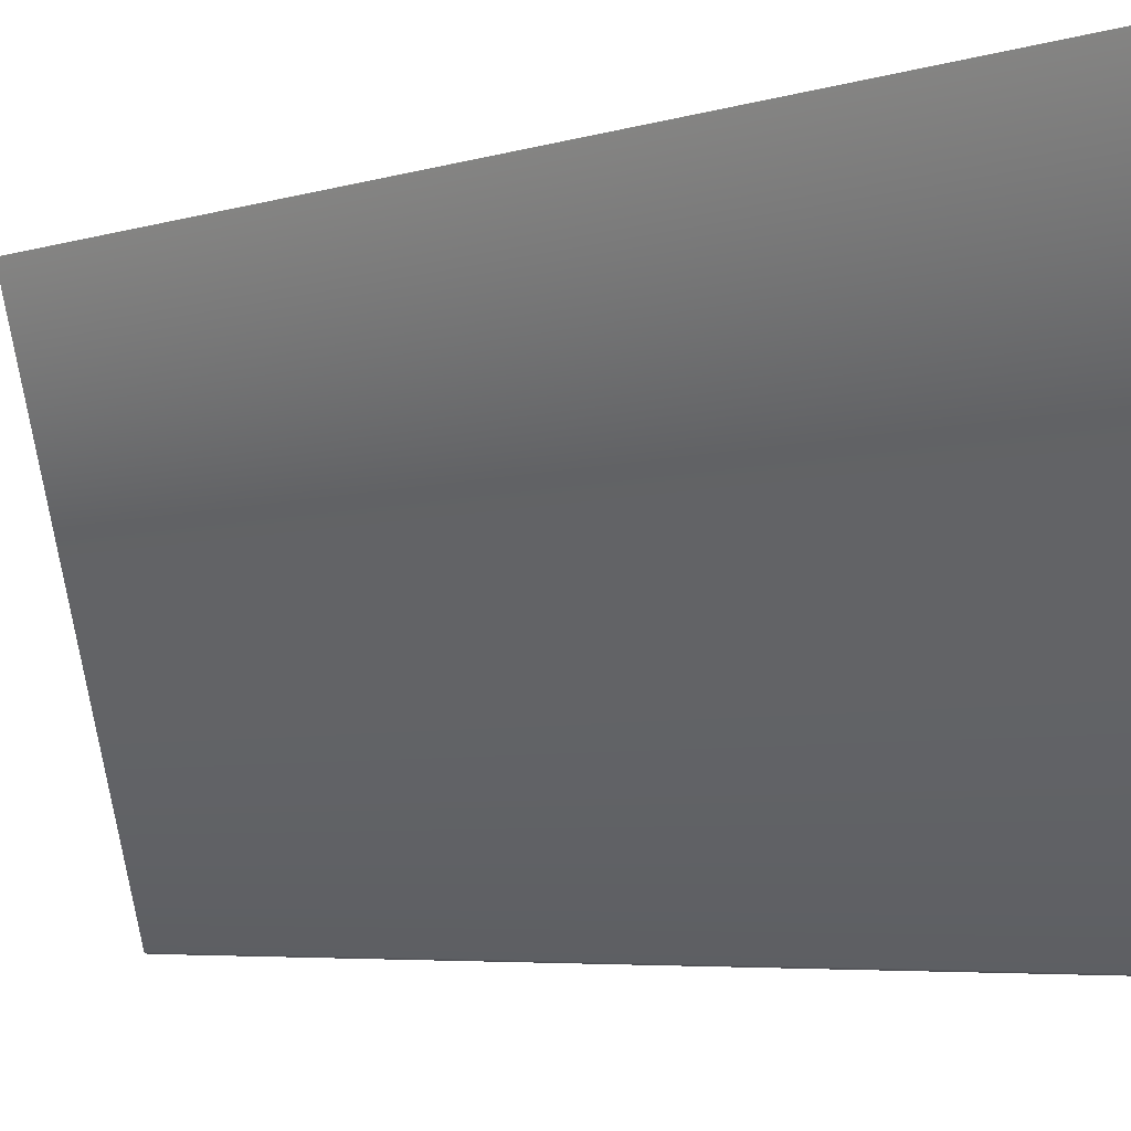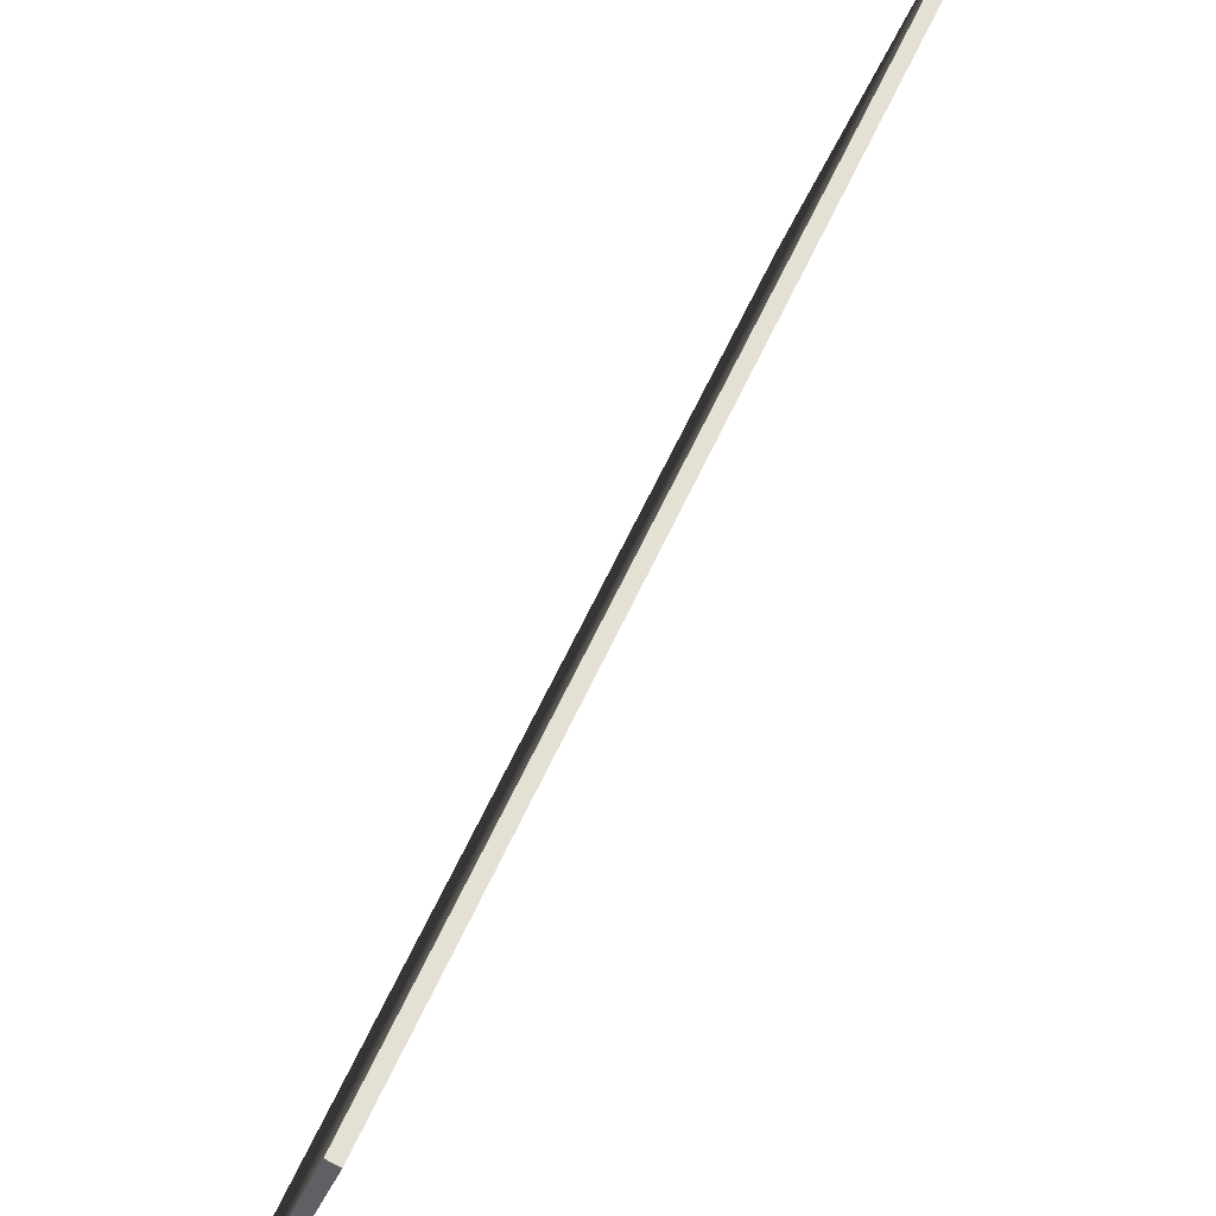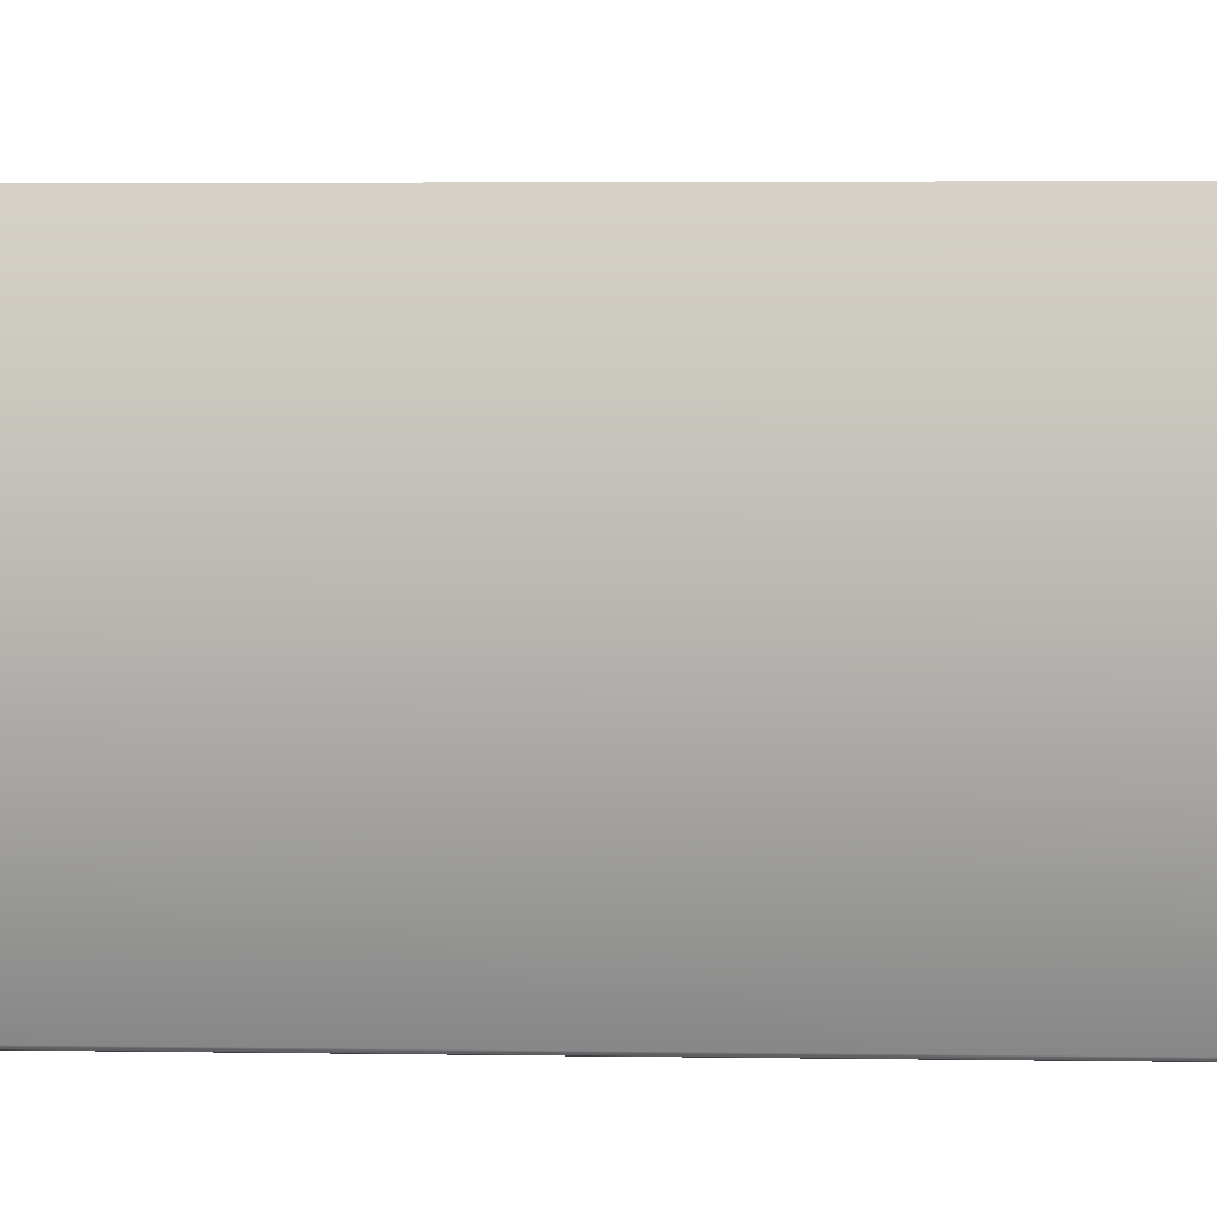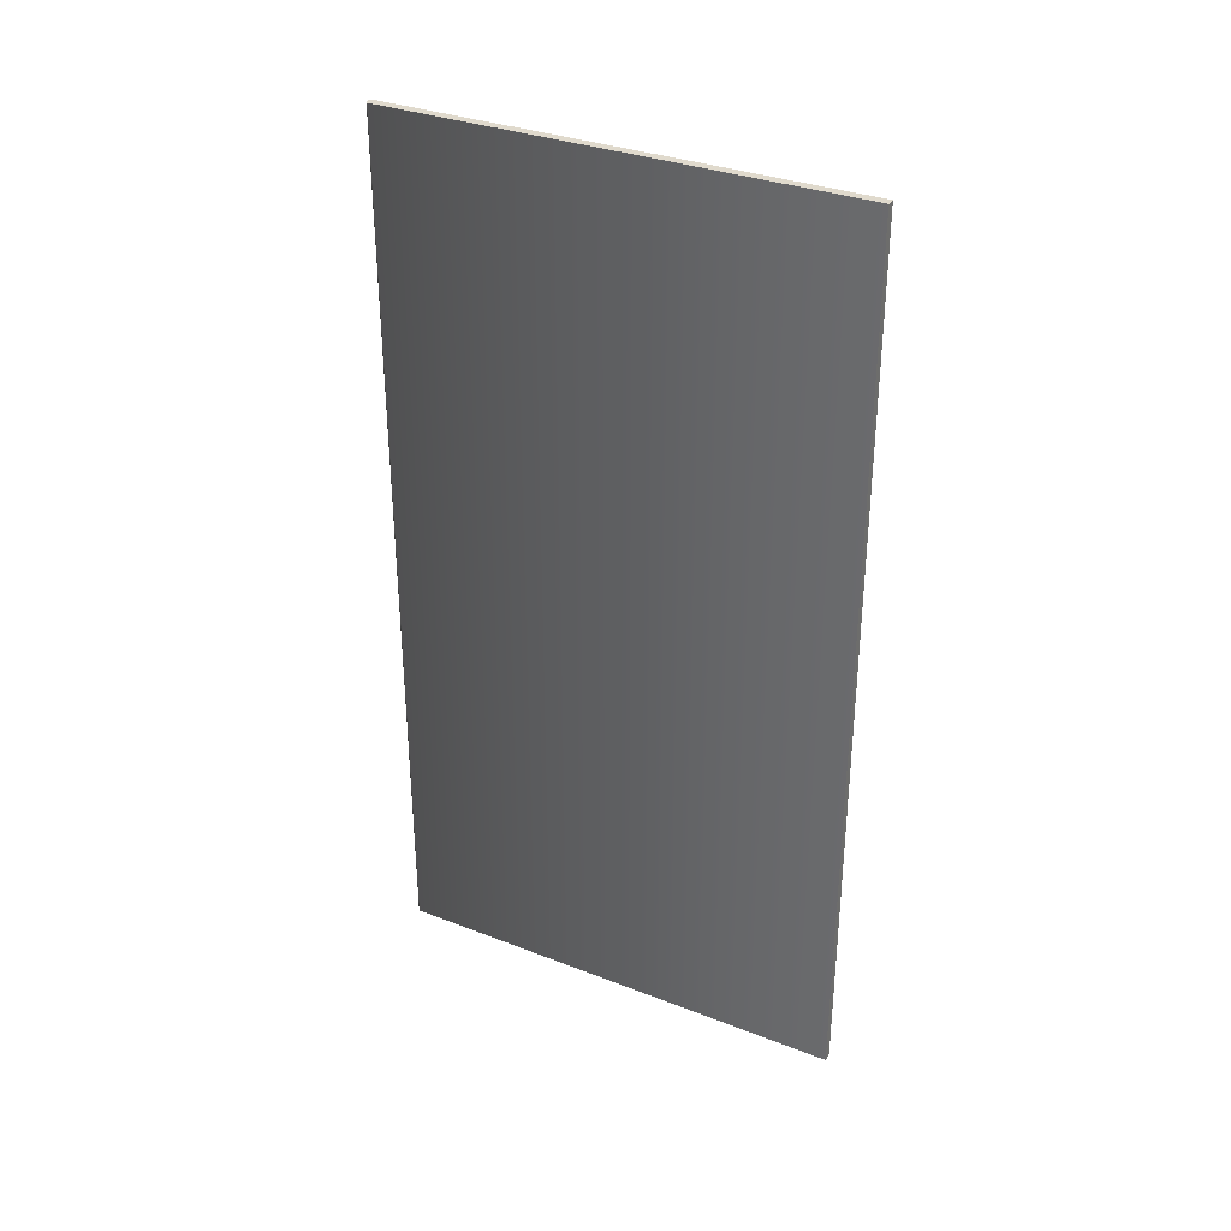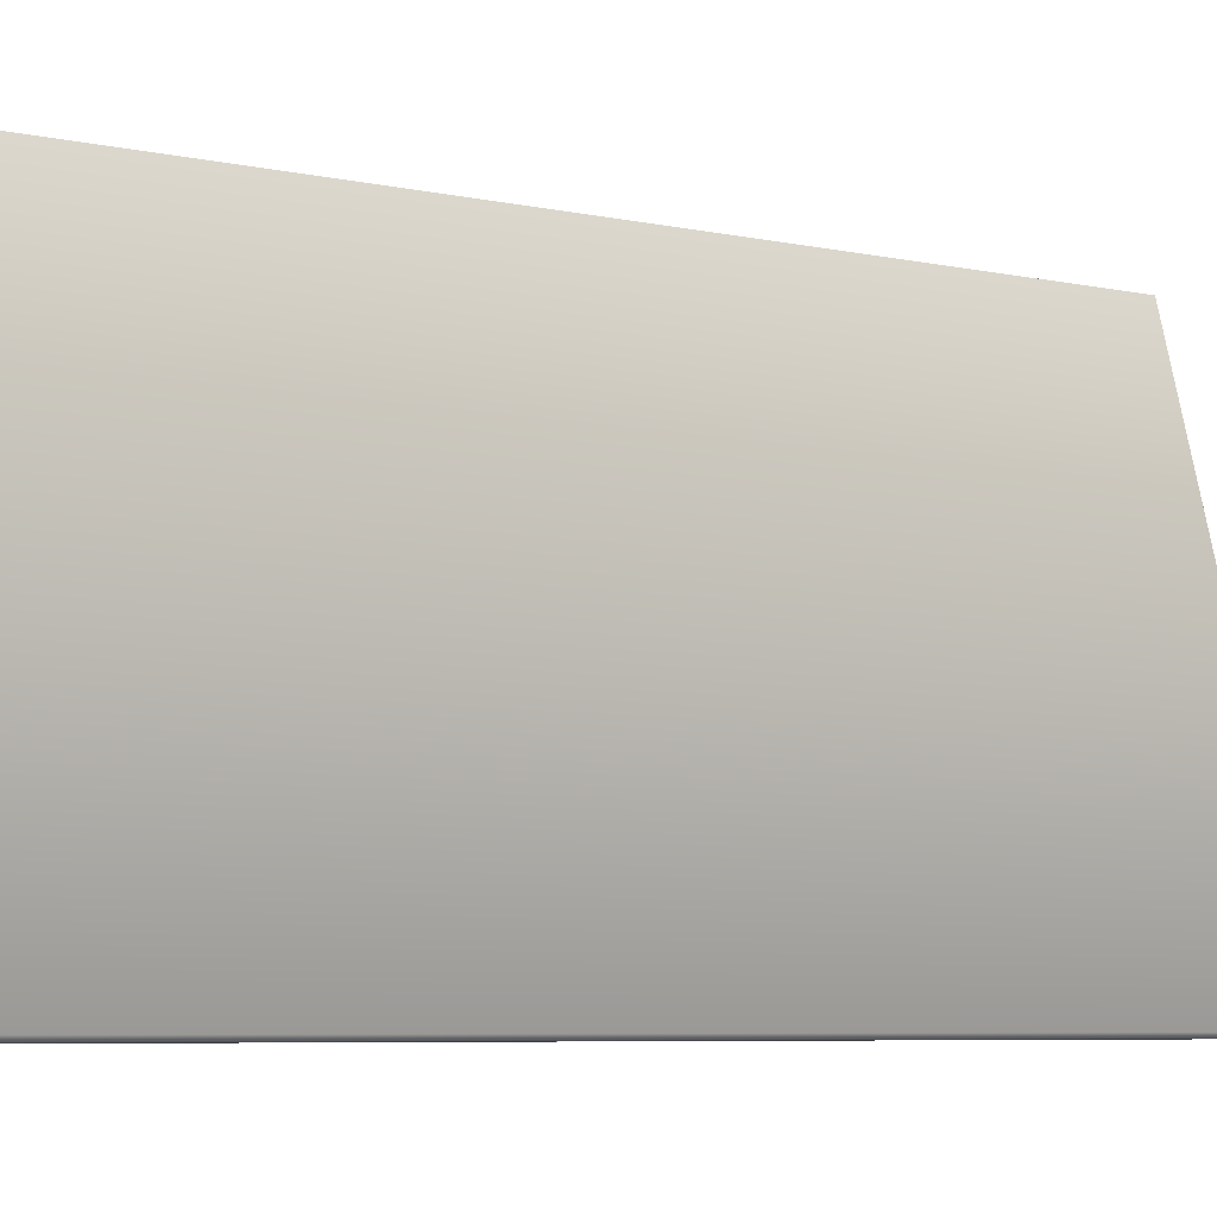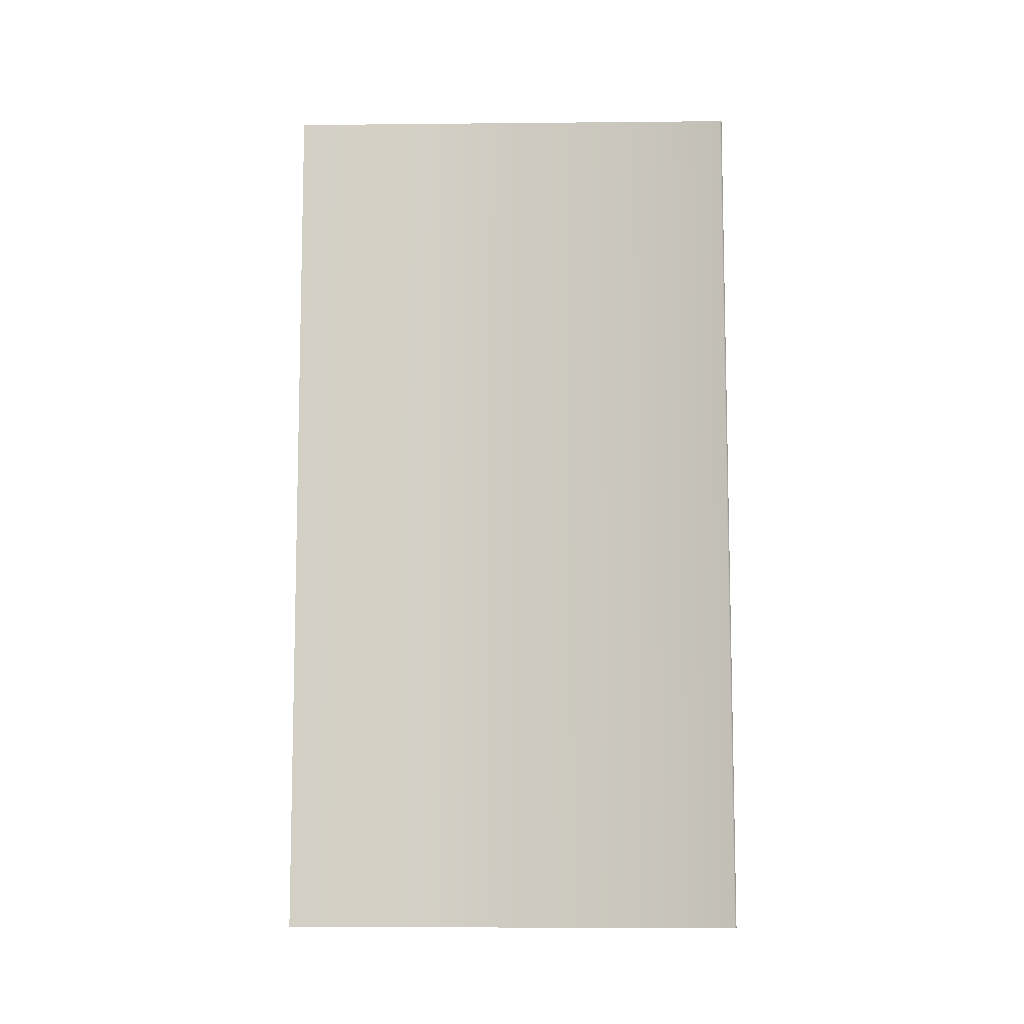
<metadata>
{"format":"obj","ext":"obj","renderer":"f3d","projection":"perspective","resolution":1024,"background":"white","views":[{"elev":-5.3,"azim":133.3,"up":"+Z"},{"elev":55.4,"azim":23.1,"up":"+Z"},{"elev":4.1,"azim":-87.0,"up":"+Z"},{"elev":33.0,"azim":-45.5,"up":"+Y"},{"elev":-6.4,"azim":-123.3,"up":"+Z"},{"elev":-8.7,"azim":107.8,"up":"+Y"}]}
</metadata>
<code>
o Box_24_FlapOuter_1
v 0.1404 0.1037 0.1603
v 0.1404 -0.1065 0.1603
v 0.1384 0.1037 0.1609
v 0.1384 -0.1065 0.1609
v 0.1075 0.1037 0.05354
v 0.1071 0.1037 0.05417
v 0.1075 -0.1065 0.05354
v 0.1071 -0.1065 0.05417
v 0.1085 0.1037 0.05323
v 0.1091 0.1037 0.05354
v 0.1085 -0.1065 0.05323
v 0.1091 -0.1065 0.05354
f 1 2 4 3
f 5 6 8 7
f 6 5 9 10
f 7 8 12 11
f 10 9 11 12
f 5 7 11 9
f 10 12 2 1
f 3 4 8 6
f 8 4 2 12
f 3 6 10 1

</code>
